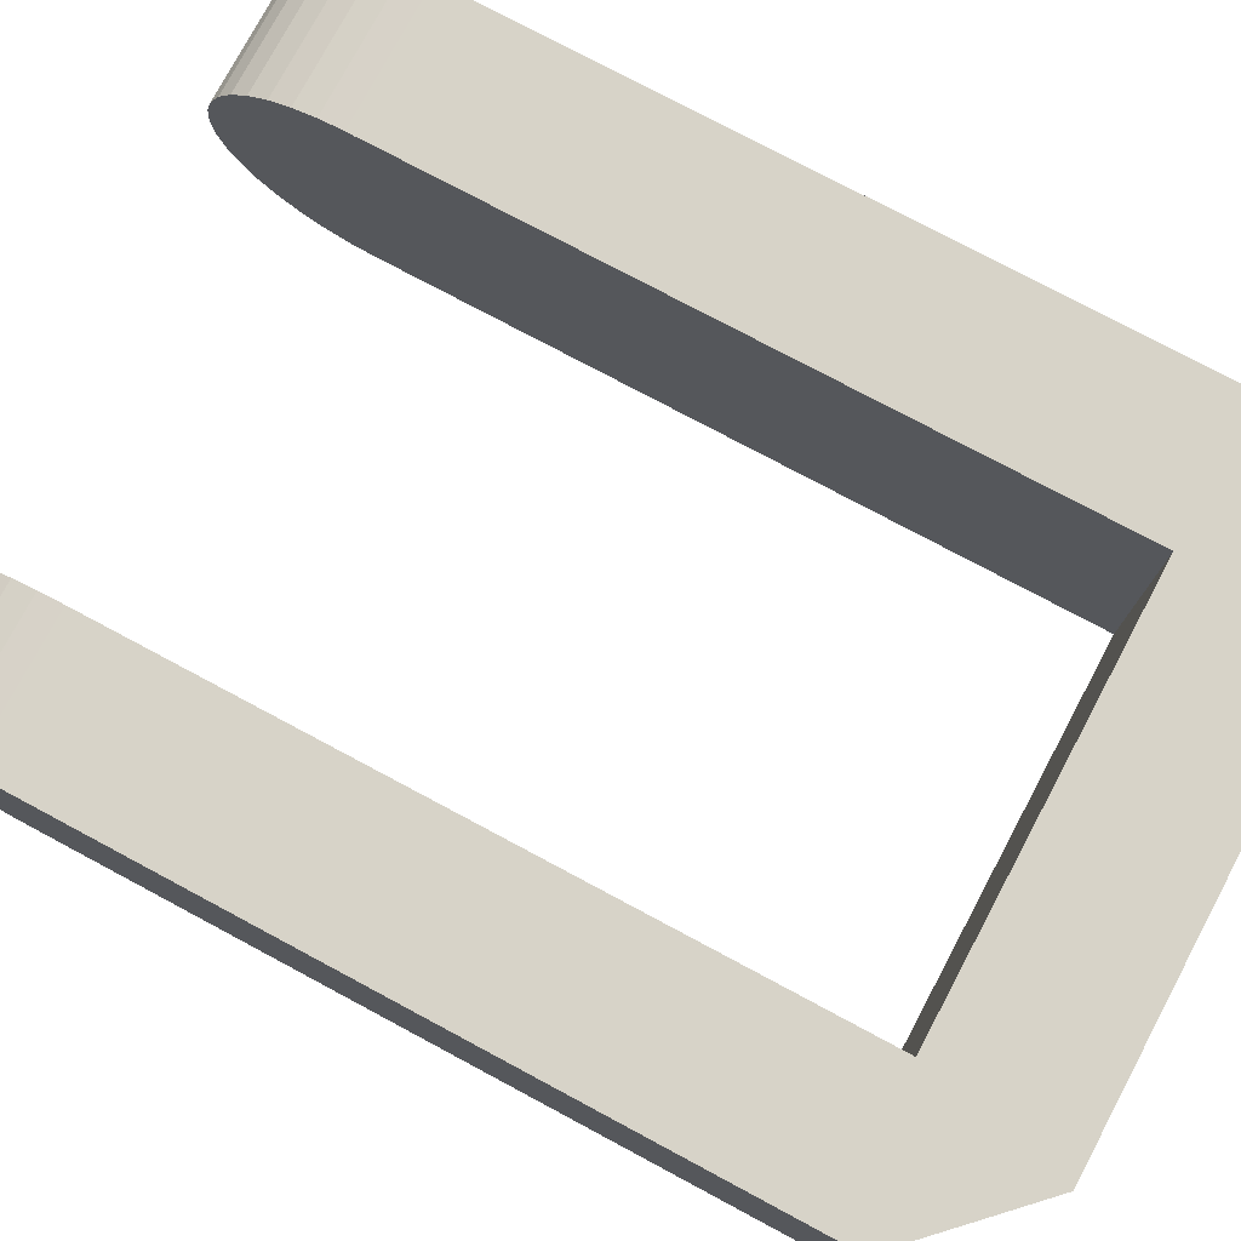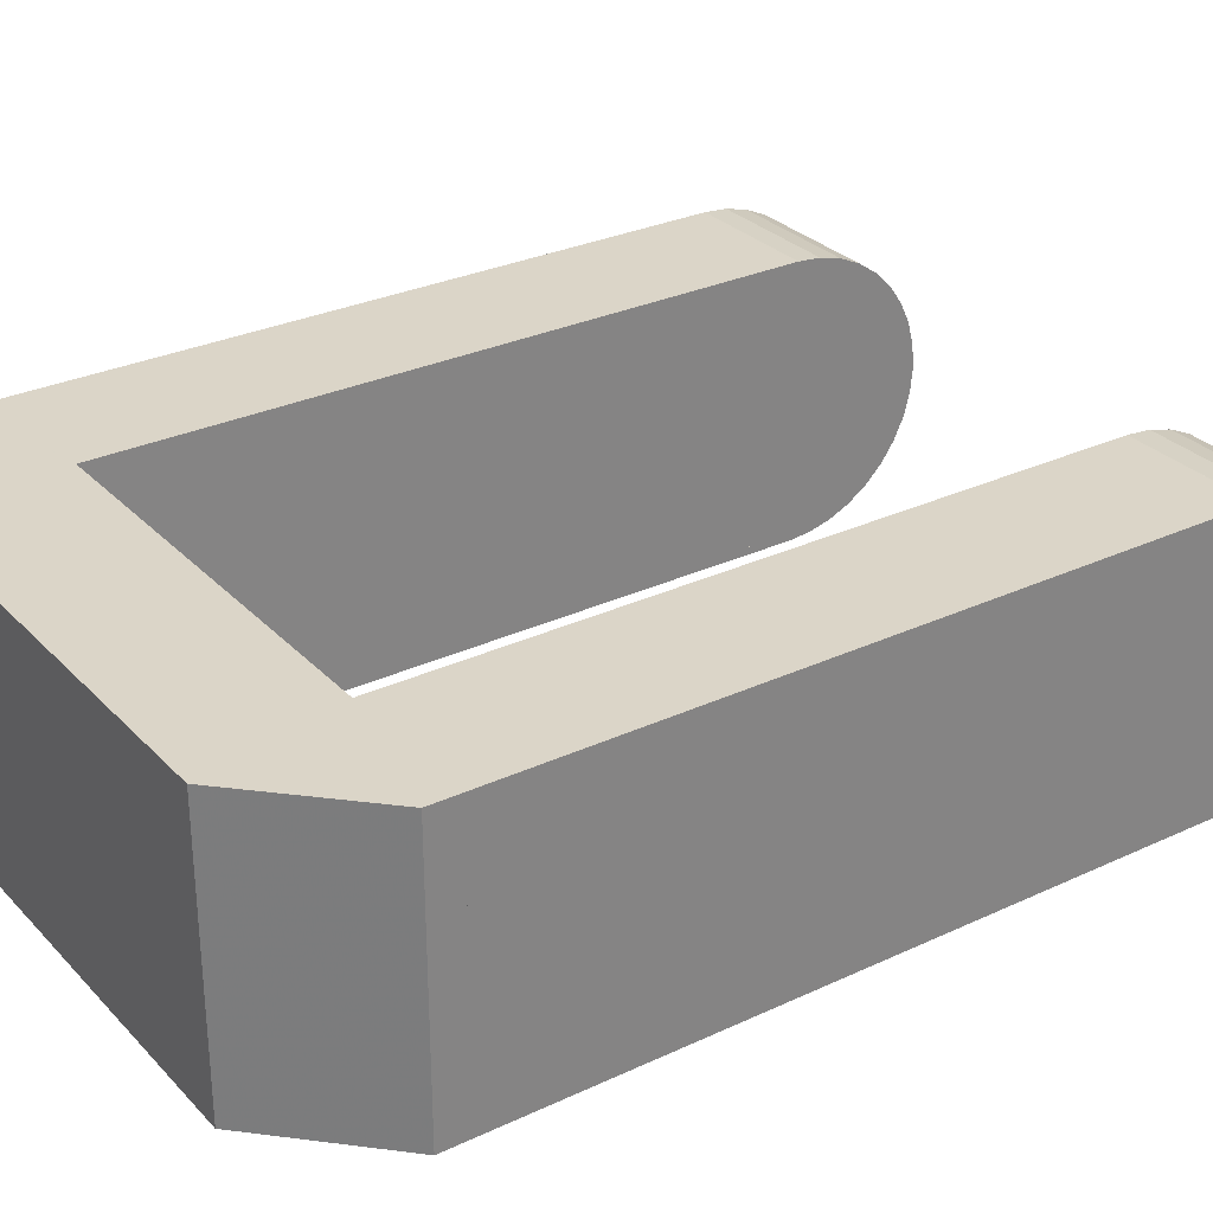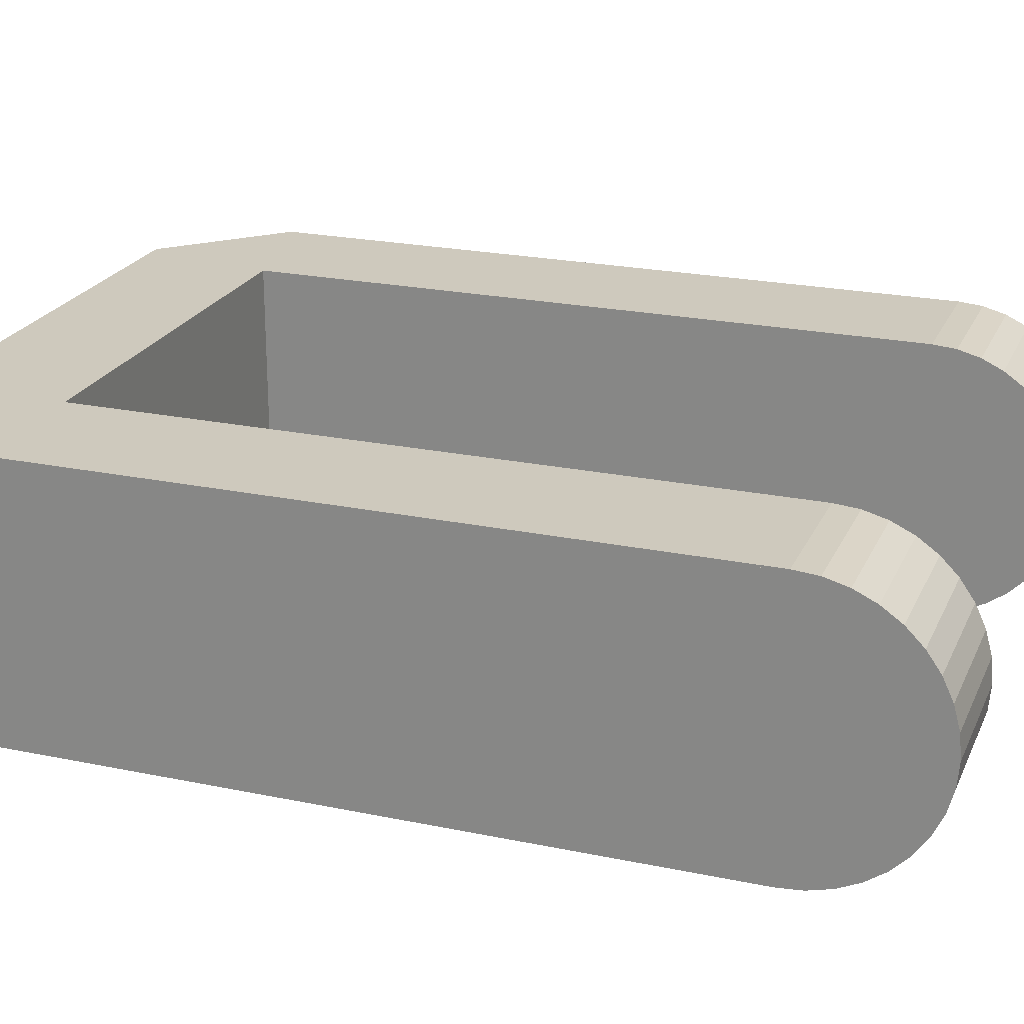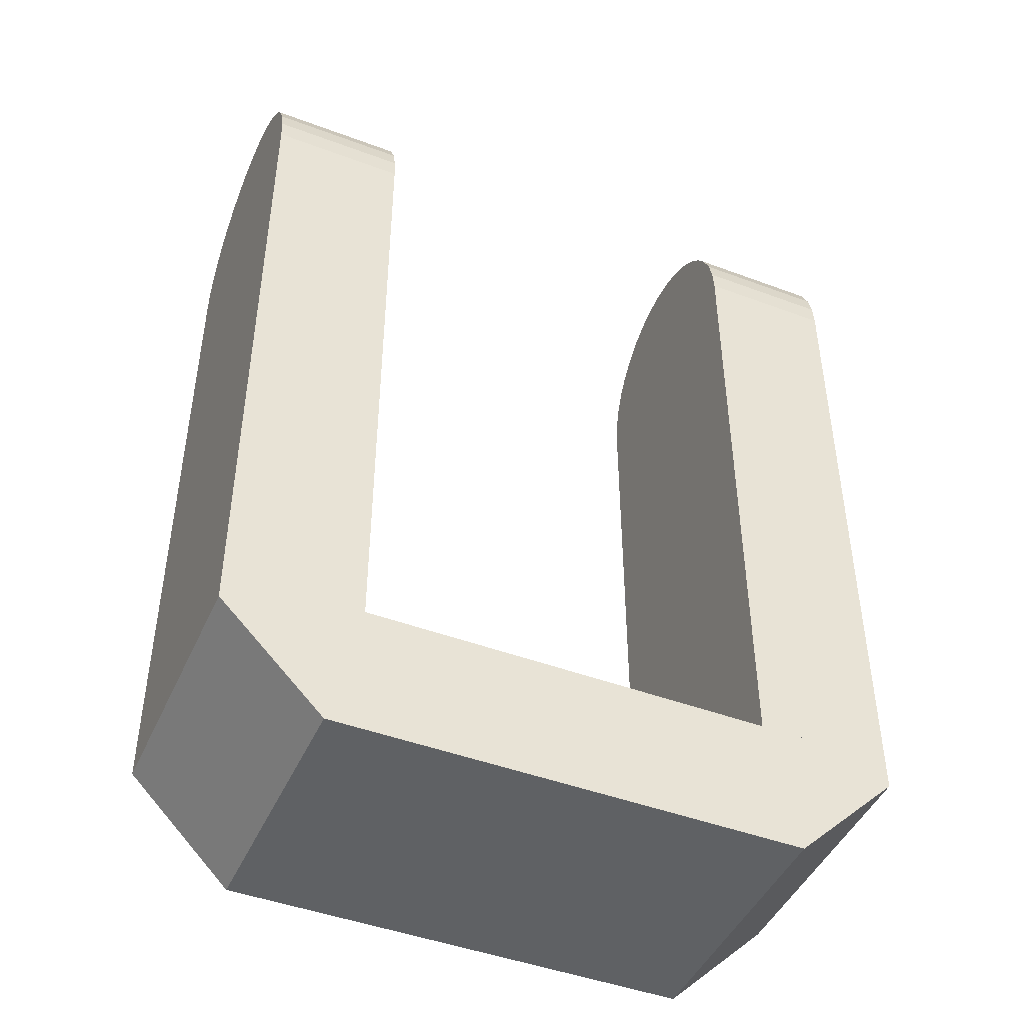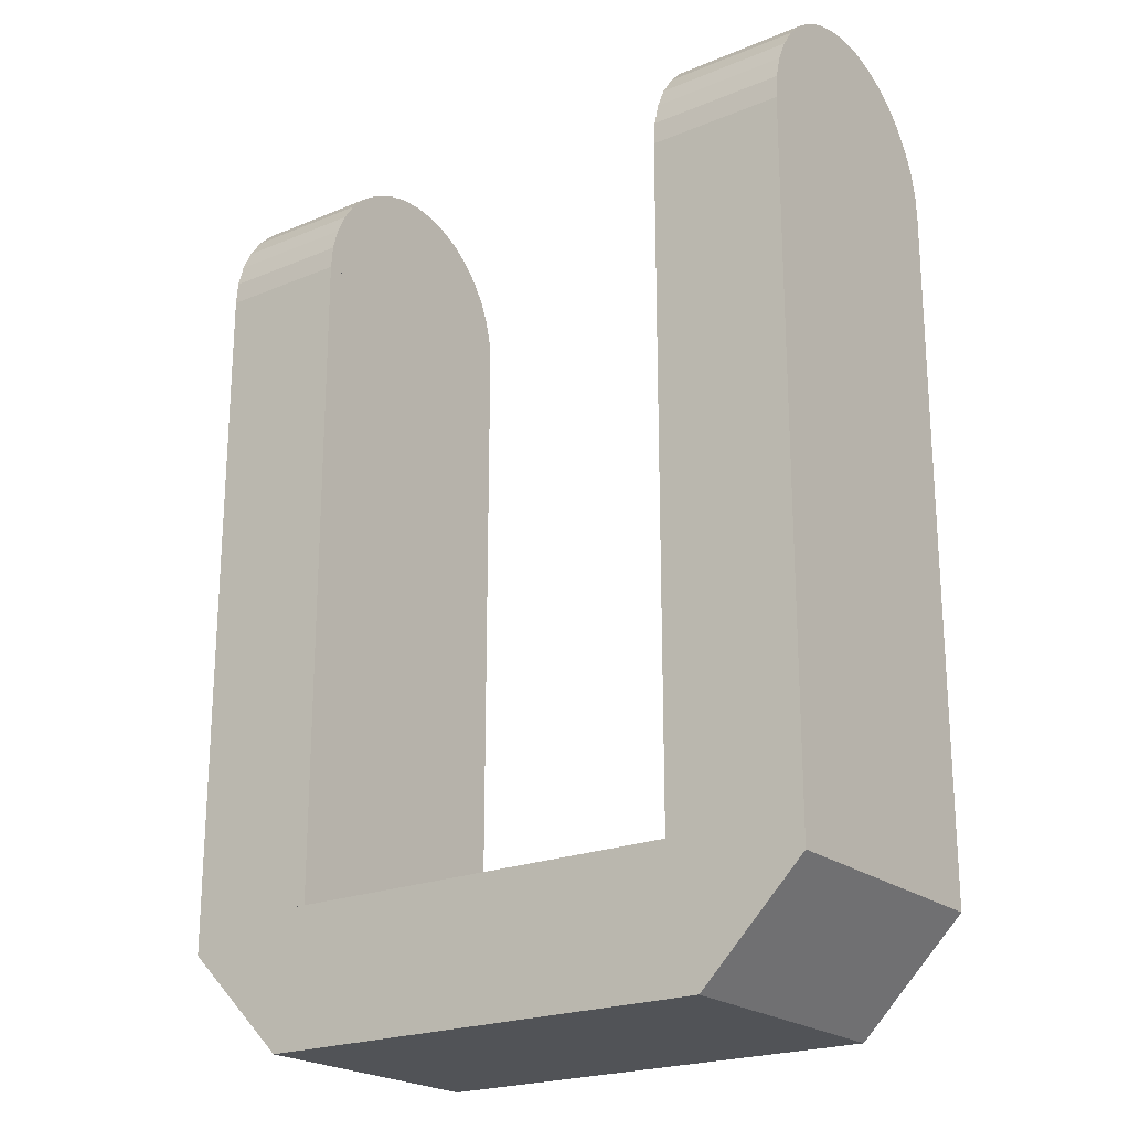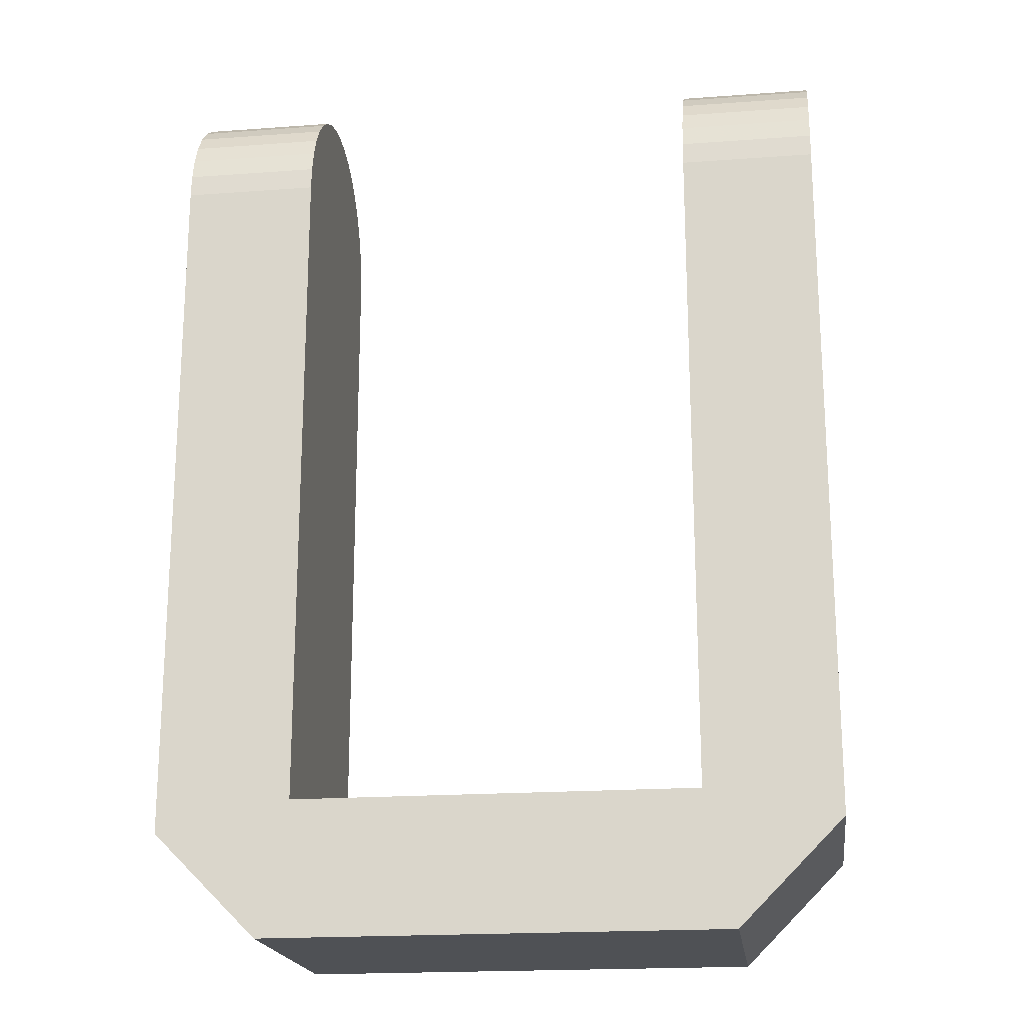
<metadata>
{"format":"obj","ext":"obj","renderer":"f3d","projection":"perspective","resolution":1024,"background":"white","views":[{"elev":77.1,"azim":-61.9,"up":"+Z"},{"elev":29.5,"azim":55.5,"up":"+Z"},{"elev":22.7,"azim":109.7,"up":"+Z"},{"elev":-45.6,"azim":156.7,"up":"+Y"},{"elev":-21.7,"azim":36.1,"up":"+Y"},{"elev":-19.5,"azim":-172.2,"up":"+Y"}]}
</metadata>
<code>
v -25 -50 10
v 25 -50 10
v 25 -50 -10
v -25 -50 -10
v -25 -0 10
v -15 -0 10
v -15 -50 10
v -15 -0 -10
v -15 -50 -10
v 15 0 10
v 15 -50 10
v 25 0 -10
v 15 0 -10
v 15 -50 -10
v -17.25 -60 10
v 25 -52.25 10
v 25 -52.25 -10
v -25 -52.25 10
v 17.25 -60 10
v -17.25 -60 -10
v -25 -52.25 -10
v 17.25 -60 -10
v -15 -0 -0
v -25 -0 -0
v -15 -10 -0
v -25 -10 -0
v -15 -9.848 -1.736
v -25 -9.848 -1.736
v -15 -9.397 -3.42
v -25 -9.397 -3.42
v -15 -8.66 -5
v -25 -8.66 -5
v -15 -7.66 -6.428
v -25 -7.66 -6.428
v -15 -6.428 -7.66
v -25 -6.428 -7.66
v -15 -5 -8.66
v -25 -5 -8.66
v -15 -3.42 -9.397
v -25 -3.42 -9.397
v -15 -1.736 -9.848
v -25 -1.736 -9.848
v -25 -0 -10
v -15 1.736 -9.848
v -25 1.736 -9.848
v -15 3.42 -9.397
v -25 3.42 -9.397
v -15 5 -8.66
v -25 5 -8.66
v -15 6.428 -7.66
v -25 6.428 -7.66
v -15 7.66 -6.428
v -25 7.66 -6.428
v -15 8.66 -5
v -25 8.66 -5
v -15 9.397 -3.42
v -25 9.397 -3.42
v -15 9.848 -1.736
v -25 9.848 -1.736
v -15 10 -0
v -25 10 -0
v -15 9.848 1.736
v -25 9.848 1.736
v -15 9.397 3.42
v -25 9.397 3.42
v -15 8.66 5
v -25 8.66 5
v -15 7.66 6.428
v -25 7.66 6.428
v -15 6.428 7.66
v -25 6.428 7.66
v -15 5 8.66
v -25 5 8.66
v -15 3.42 9.397
v -25 3.42 9.397
v -15 1.736 9.848
v -25 1.736 9.848
v -15 -1.736 9.848
v -25 -1.736 9.848
v -15 -3.42 9.397
v -25 -3.42 9.397
v -15 -5 8.66
v -25 -5 8.66
v -15 -6.428 7.66
v -25 -6.428 7.66
v -15 -7.66 6.428
v -25 -7.66 6.428
v -15 -8.66 5
v -25 -8.66 5
v -15 -9.397 3.42
v -25 -9.397 3.42
v -15 -9.848 1.736
v -25 -9.848 1.736
v 25 0 0
v 15 0 0
v 25 -10 -0
v 15 -10 -0
v 25 -9.848 -1.736
v 15 -9.848 -1.736
v 25 -9.397 -3.42
v 15 -9.397 -3.42
v 25 -8.66 -5
v 15 -8.66 -5
v 25 -7.66 -6.428
v 15 -7.66 -6.428
v 25 -6.428 -7.66
v 15 -6.428 -7.66
v 25 -5 -8.66
v 15 -5 -8.66
v 25 -3.42 -9.397
v 15 -3.42 -9.397
v 25 -1.736 -9.848
v 15 -1.736 -9.848
v 25 1.736 -9.848
v 15 1.736 -9.848
v 25 3.42 -9.397
v 15 3.42 -9.397
v 25 5 -8.66
v 15 5 -8.66
v 25 6.428 -7.66
v 15 6.428 -7.66
v 25 7.66 -6.428
v 15 7.66 -6.428
v 25 8.66 -5
v 15 8.66 -5
v 25 9.397 -3.42
v 15 9.397 -3.42
v 25 9.848 -1.736
v 15 9.848 -1.736
v 25 10 0
v 15 10 0
v 25 9.848 1.736
v 15 9.848 1.736
v 25 9.397 3.42
v 15 9.397 3.42
v 25 8.66 5
v 15 8.66 5
v 25 7.66 6.428
v 15 7.66 6.428
v 25 6.428 7.66
v 15 6.428 7.66
v 25 5 8.66
v 15 5 8.66
v 25 3.42 9.397
v 15 3.42 9.397
v 25 1.736 9.848
v 15 1.736 9.848
v 25 0 10
v 25 -1.736 9.848
v 15 -1.736 9.848
v 25 -3.42 9.397
v 15 -3.42 9.397
v 25 -5 8.66
v 15 -5 8.66
v 25 -6.428 7.66
v 15 -6.428 7.66
v 25 -7.66 6.428
v 15 -7.66 6.428
v 25 -8.66 5
v 15 -8.66 5
v 25 -9.397 3.42
v 15 -9.397 3.42
v 25 -9.848 1.736
v 15 -9.848 1.736
o Null
f 16 2 1 19
f 1 18 15 19
f 17 3 2 16
f 21 4 3 17
f 17 22 20 21
f 18 1 4 21
f 19 15 20 22
f 4 1 2 3
f 5 1 7 6
f 6 7 9 8
f 8 9 4 43
f 43 4 1 5
f 1 4 9 7
f 43 5 6 8
f 10 11 2 148
f 148 2 3 12
f 12 3 14 13
f 13 14 11 10
f 11 14 3 2
f 13 10 148 12
f 21 20 15 18
f 19 22 17 16
f 23 25 27
f 25 26 28 27
f 26 24 28
f 23 27 29
f 27 28 30 29
f 28 24 30
f 23 29 31
f 29 30 32 31
f 30 24 32
f 23 31 33
f 31 32 34 33
f 32 24 34
f 23 33 35
f 33 34 36 35
f 34 24 36
f 23 35 37
f 35 36 38 37
f 36 24 38
f 23 37 39
f 37 38 40 39
f 38 24 40
f 23 39 41
f 39 40 42 41
f 40 24 42
f 23 41 8
f 41 42 43 8
f 42 24 43
f 23 8 44
f 8 43 45 44
f 43 24 45
f 23 44 46
f 44 45 47 46
f 45 24 47
f 23 46 48
f 46 47 49 48
f 47 24 49
f 23 48 50
f 48 49 51 50
f 49 24 51
f 23 50 52
f 50 51 53 52
f 51 24 53
f 23 52 54
f 52 53 55 54
f 53 24 55
f 23 54 56
f 54 55 57 56
f 55 24 57
f 23 56 58
f 56 57 59 58
f 57 24 59
f 23 58 60
f 58 59 61 60
f 59 24 61
f 23 60 62
f 60 61 63 62
f 61 24 63
f 23 62 64
f 62 63 65 64
f 63 24 65
f 23 64 66
f 64 65 67 66
f 65 24 67
f 23 66 68
f 66 67 69 68
f 67 24 69
f 23 68 70
f 68 69 71 70
f 69 24 71
f 23 70 72
f 70 71 73 72
f 71 24 73
f 23 72 74
f 72 73 75 74
f 73 24 75
f 23 74 76
f 74 75 77 76
f 75 24 77
f 23 76 6
f 76 77 5 6
f 77 24 5
f 23 6 78
f 6 5 79 78
f 5 24 79
f 23 78 80
f 78 79 81 80
f 79 24 81
f 23 80 82
f 80 81 83 82
f 81 24 83
f 23 82 84
f 82 83 85 84
f 83 24 85
f 23 84 86
f 84 85 87 86
f 85 24 87
f 23 86 88
f 86 87 89 88
f 87 24 89
f 23 88 90
f 88 89 91 90
f 89 24 91
f 23 90 92
f 90 91 93 92
f 91 24 93
f 23 92 25
f 92 93 26 25
f 93 24 26
f 94 96 98
f 96 97 99 98
f 97 95 99
f 94 98 100
f 98 99 101 100
f 99 95 101
f 94 100 102
f 100 101 103 102
f 101 95 103
f 94 102 104
f 102 103 105 104
f 103 95 105
f 94 104 106
f 104 105 107 106
f 105 95 107
f 94 106 108
f 106 107 109 108
f 107 95 109
f 94 108 110
f 108 109 111 110
f 109 95 111
f 94 110 112
f 110 111 113 112
f 111 95 113
f 94 112 12
f 112 113 13 12
f 113 95 13
f 94 12 114
f 12 13 115 114
f 13 95 115
f 94 114 116
f 114 115 117 116
f 115 95 117
f 94 116 118
f 116 117 119 118
f 117 95 119
f 94 118 120
f 118 119 121 120
f 119 95 121
f 94 120 122
f 120 121 123 122
f 121 95 123
f 94 122 124
f 122 123 125 124
f 123 95 125
f 94 124 126
f 124 125 127 126
f 125 95 127
f 94 126 128
f 126 127 129 128
f 127 95 129
f 94 128 130
f 128 129 131 130
f 129 95 131
f 94 130 132
f 130 131 133 132
f 131 95 133
f 94 132 134
f 132 133 135 134
f 133 95 135
f 94 134 136
f 134 135 137 136
f 135 95 137
f 94 136 138
f 136 137 139 138
f 137 95 139
f 94 138 140
f 138 139 141 140
f 139 95 141
f 94 140 142
f 140 141 143 142
f 141 95 143
f 94 142 144
f 142 143 145 144
f 143 95 145
f 94 144 146
f 144 145 147 146
f 145 95 147
f 94 146 148
f 146 147 10 148
f 147 95 10
f 94 148 149
f 148 10 150 149
f 10 95 150
f 94 149 151
f 149 150 152 151
f 150 95 152
f 94 151 153
f 151 152 154 153
f 152 95 154
f 94 153 155
f 153 154 156 155
f 154 95 156
f 94 155 157
f 155 156 158 157
f 156 95 158
f 94 157 159
f 157 158 160 159
f 158 95 160
f 94 159 161
f 159 160 162 161
f 160 95 162
f 94 161 163
f 161 162 164 163
f 162 95 164
f 94 163 96
f 163 164 97 96
f 164 95 97

</code>
